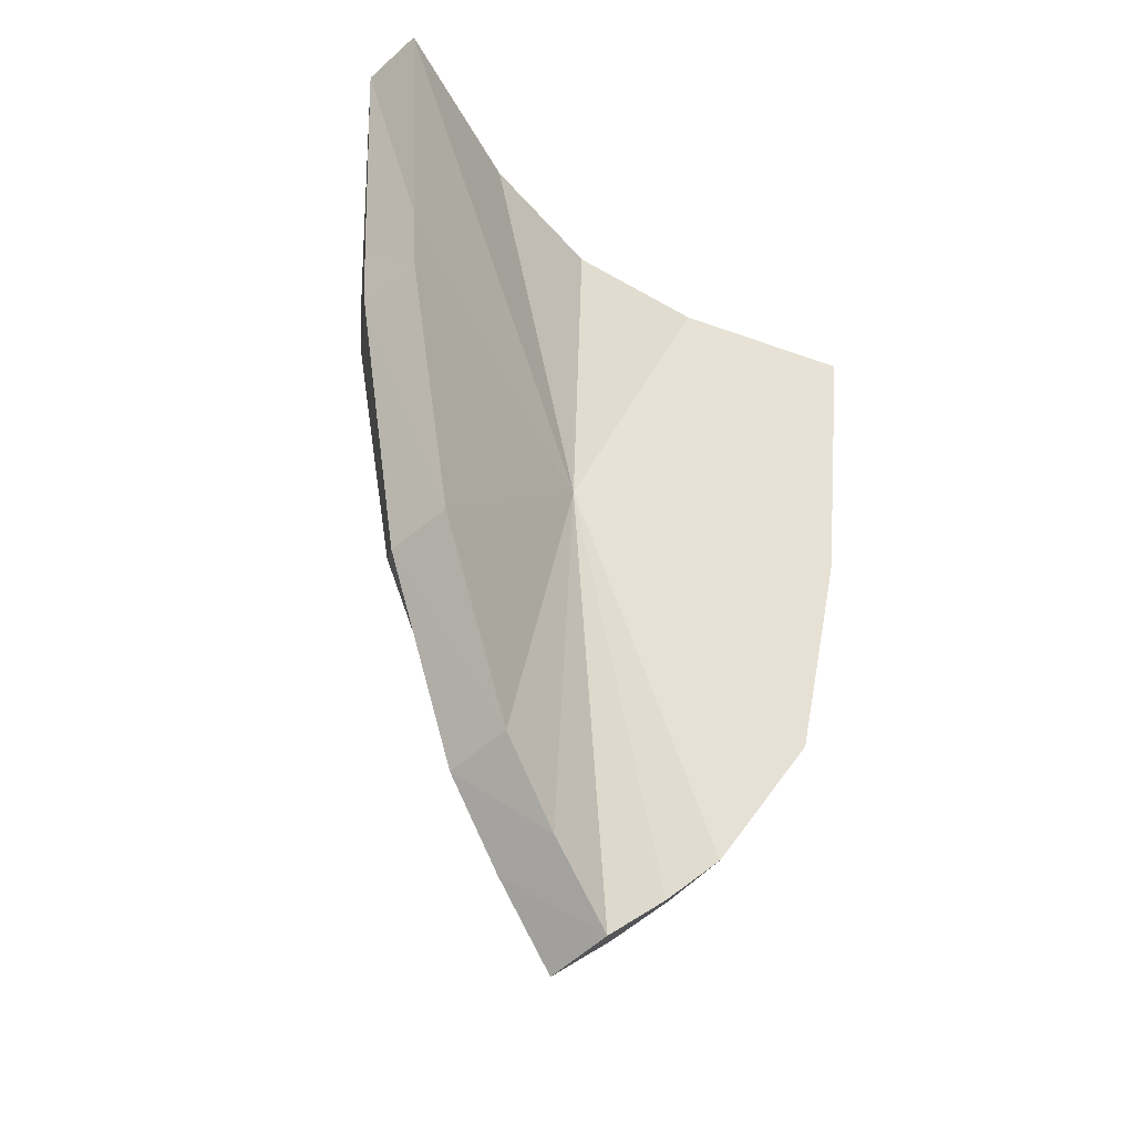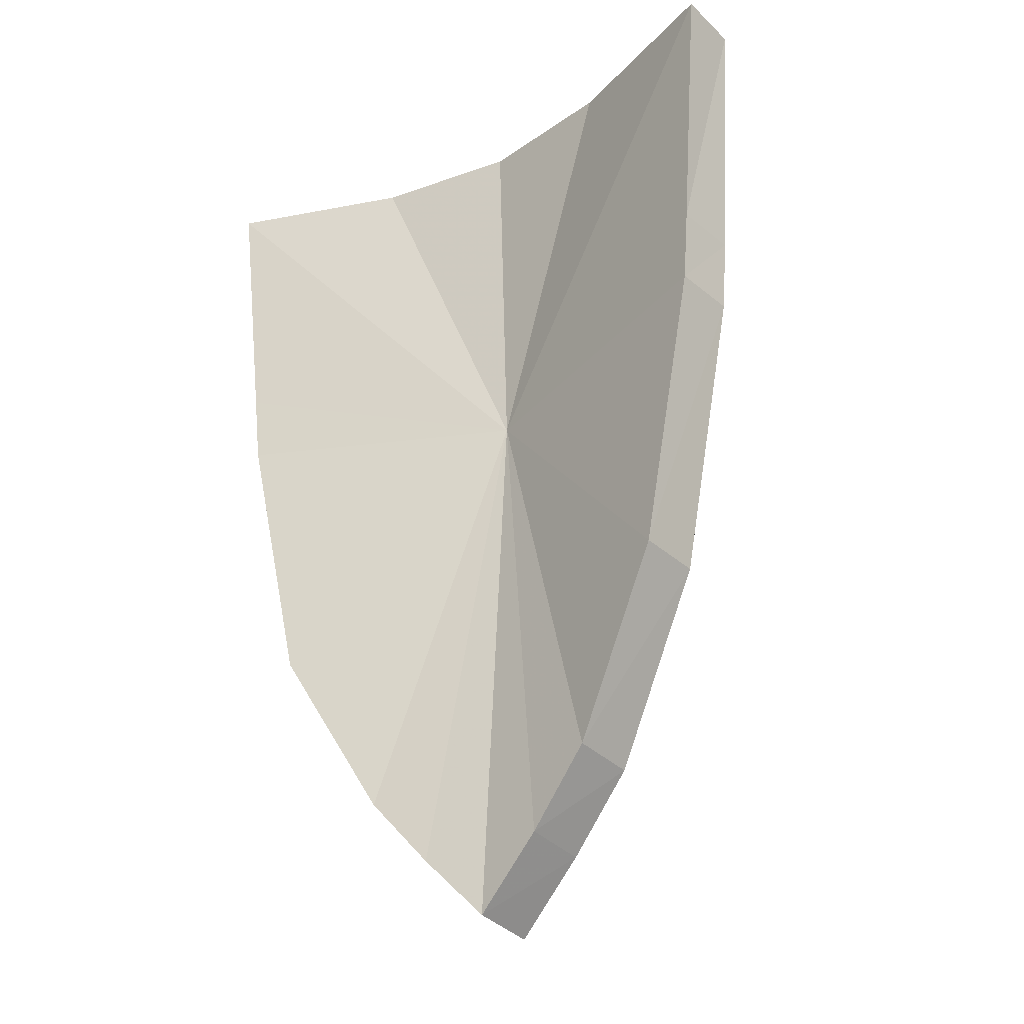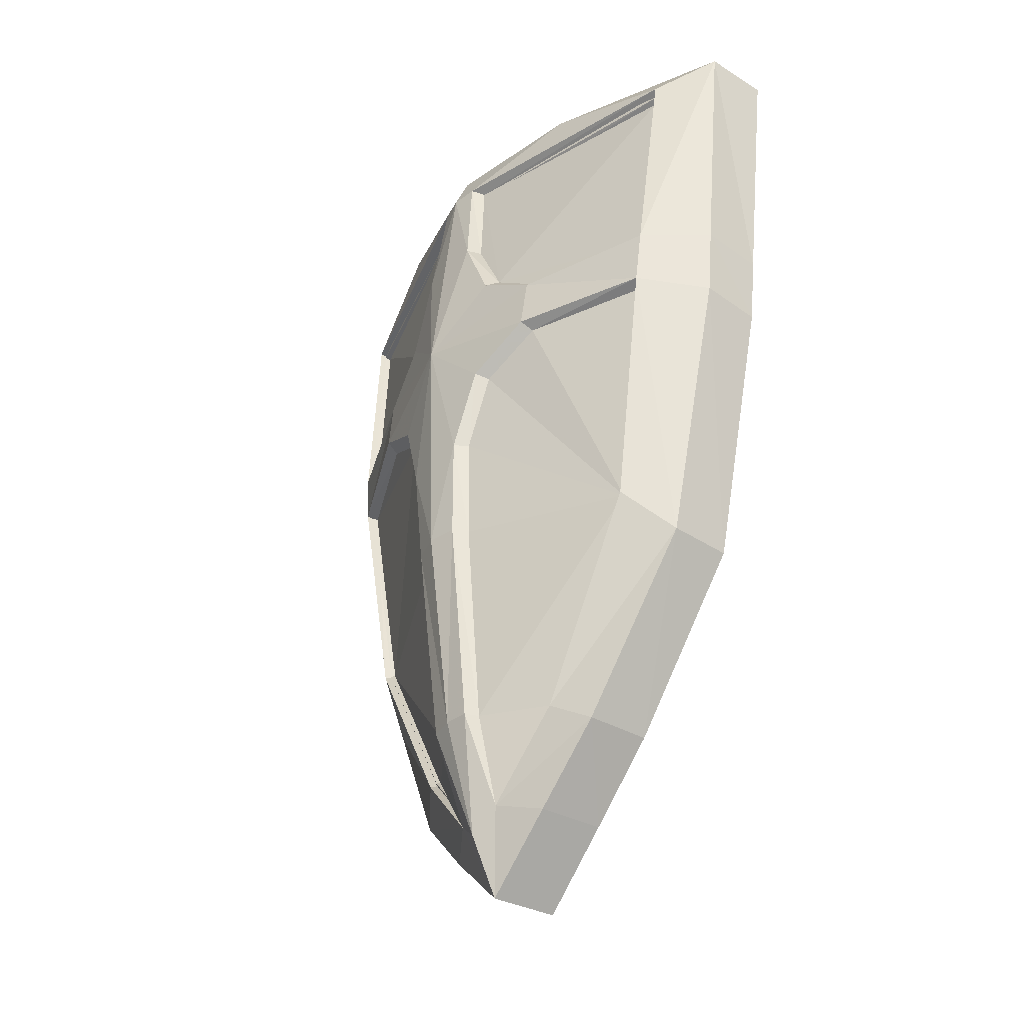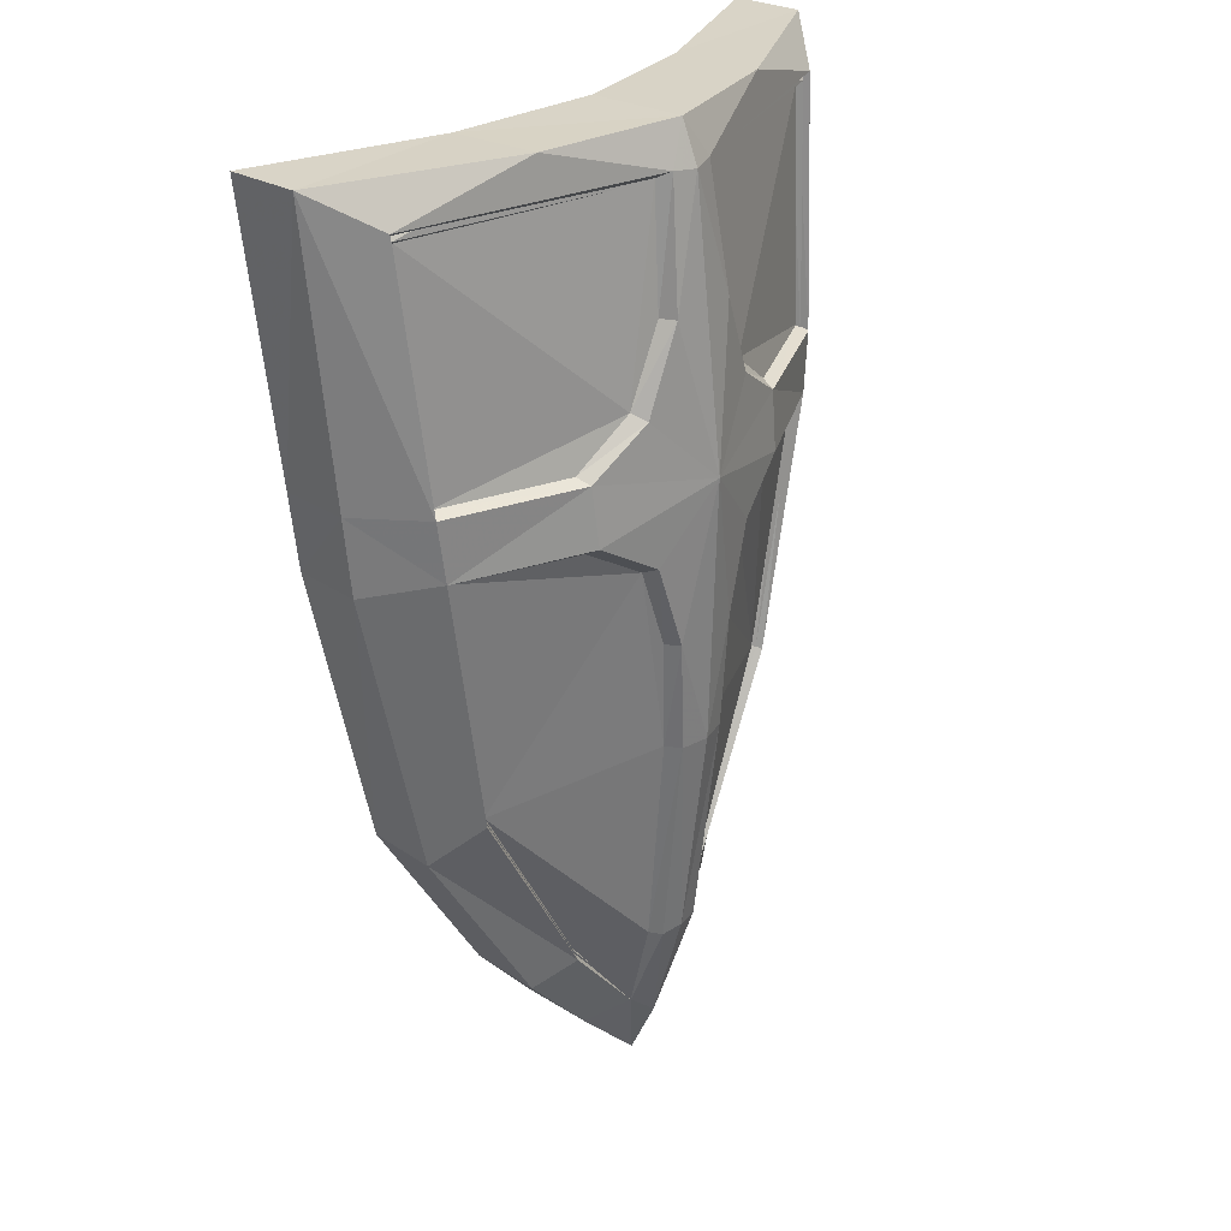
<metadata>
{"format":"obj","ext":"obj","renderer":"f3d","projection":"perspective","resolution":1024,"background":"white","views":[{"elev":-45.7,"azim":137.0,"up":"+Z"},{"elev":-30.9,"azim":-144.1,"up":"+Z"},{"elev":-39.0,"azim":52.8,"up":"+Z"},{"elev":28.3,"azim":-51.5,"up":"+Z"}]}
</metadata>
<code>
g wanzhengdun#01
v 0.08392 0.4293 112.2
v 0.2194 0.3787 112
v 0.8846 0.5834 112.2
v 1.515 0.6559 110.7
v 1.763 0.9662 110.7
v 1.883 1.011 112.2
v 1.608 0.7607 112
v 1.38 0.9046 108.7
v 1.725 0.9583 110.3
v 1.473 0.6448 110.4
v 1.215 0.6743 109
v 0.2301 0.5772 107.4
v 0.453 0.7074 107.3
v 0.8125 0.753 107.7
v 0.6122 0.6415 107.9
v 0.08392 0.2408 109.1
v 0.2397 0.2752 109.1
v 0.2675 0.254 109.7
v 0.286 0.3076 111.4
v 0.08392 0.3483 112
v 0.08392 0.373 107.9
v 0.215 0.3916 107.9
v 0.2301 0.5772 107.4
v 0.5933 0.6725 107.9
v 0.2453 0.4605 107.9
v 1.185 0.7192 109
v 0.2808 0.3541 109.1
v 1.449 0.6997 110.4
v 0.7918 0.4261 110.3
v 0.4677 0.3512 110.1
v 1.185 0.7192 109
v 0.7913 0.3876 110.7
v 0.7771 0.3557 110.4
v 0.2675 0.4408 112
v 0.3178 0.3868 111.4
v 0.5031 0.3944 111
v 1.58 0.8126 112
v 0.4612 0.324 110.9
v 0.08392 0.2017 110.5
v 0.4346 0.2804 110.2
v 0.08392 0.5378 107.3
v 0.08392 0.6763 107
v 1.515 0.6559 110.7
v 1.608 0.7607 112
v 1.58 0.8126 112
v 1.495 0.7145 110.7
v 1.883 1.011 112.2
v 1.763 0.9662 110.7
v 1.729 1.308 110.7
v 1.873 1.36 112.2
v 1.215 0.6743 109
v 1.473 0.6448 110.4
v 1.449 0.6997 110.4
v 1.185 0.7192 109
v 1.725 0.9583 110.3
v 1.38 0.9046 108.7
v 1.349 1.246 108.7
v 1.688 1.296 110.3
v 0.5933 0.6725 107.9
v 0.2301 0.5772 107.4
v 0.6122 0.6415 107.9
v 0.8125 0.753 107.7
v 0.453 0.7074 107.3
v 0.4474 1.06 107.4
v 0.7936 1.102 107.8
v 0.2675 0.254 109.7
v 0.2397 0.2752 109.1
v 0.2808 0.3541 109.1
v 0.3124 0.3249 109.7
v 0.2194 0.3787 112
v 0.286 0.3076 111.4
v 0.3178 0.3868 111.4
v 0.2675 0.4408 112
v 0.215 0.3916 107.9
v 0.2453 0.4605 107.9
v 0.7913 0.3876 110.7
v 0.8138 0.4575 110.7
v 0.7771 0.3557 110.4
v 0.7918 0.4261 110.3
v 0.8905 0.9356 112.2
v 0.08392 0.7814 112.2
v 0.08392 0.4293 112.2
v 0.8846 0.5834 112.2
v 0.4612 0.324 110.9
v 0.5031 0.3944 111
v 0.4346 0.2804 110.2
v 0.4677 0.3512 110.1
v 0.08392 0.6763 107
v 0.08392 1.032 107
v 0.08392 0.7814 112.2
v 0.8905 0.9356 112.2
v 0.08392 0.7023 110.2
v 1.729 1.308 110.7
v 1.688 1.296 110.3
v 1.349 1.246 108.7
v 0.4474 1.06 107.4
v 0.08392 1.032 107
v 0.7936 1.102 107.8
v 1.873 1.36 112.2
v -0.7167 0.5834 112.2
v -0.05153 0.3787 112
v -1.347 0.6559 110.7
v -1.44 0.7607 112
v -1.715 1.011 112.2
v -1.595 0.9662 110.7
v -1.212 0.9046 108.7
v -1.048 0.6743 109
v -1.305 0.6448 110.4
v -1.557 0.9583 110.3
v -0.06227 0.5772 107.4
v -0.4444 0.6199 107.9
v -0.6447 0.753 107.7
v -0.2852 0.7074 107.3
v -0.1171 0.254 109.7
v -0.06932 0.2752 109.1
v -0.1071 0.3076 111.4
v -0.04716 0.3916 107.9
v -0.06227 0.5772 107.4
v -0.07742 0.4605 107.9
v -0.4254 0.6725 107.9
v -1.018 0.7192 109
v -0.1105 0.3541 109.1
v -0.2999 0.3512 110.1
v -0.162 0.3249 109.7
v -0.6093 0.3557 110.4
v -0.6234 0.3876 110.7
v -1.327 0.7145 110.7
v -0.646 0.4575 110.7
v -0.3352 0.3944 111
v -1.412 0.8126 112
v -0.2934 0.324 110.9
v -0.2667 0.2804 110.2
v -1.347 0.6559 110.7
v -1.327 0.7145 110.7
v -1.412 0.8126 112
v -1.44 0.7607 112
v -1.715 1.011 112.2
v -1.705 1.36 112.2
v -1.561 1.308 110.7
v -1.595 0.9662 110.7
v -1.048 0.6743 109
v -1.018 0.7192 109
v -1.281 0.6997 110.4
v -1.305 0.6448 110.4
v -1.557 0.9583 110.3
v -1.52 1.296 110.3
v -1.182 1.246 108.7
v -1.212 0.9046 108.7
v -0.4254 0.6725 107.9
v -0.4444 0.6199 107.9
v -0.06227 0.5772 107.4
v -0.6447 0.753 107.7
v -0.6257 1.102 107.8
v -0.2795 1.06 107.4
v -0.2852 0.7074 107.3
v -0.1171 0.254 109.7
v -0.162 0.3249 109.7
v -0.1105 0.3541 109.1
v -0.06932 0.2752 109.1
v -0.05153 0.3787 112
v -0.09964 0.4408 112
v -0.1389 0.3868 111.4
v -0.1071 0.3076 111.4
v -0.07742 0.4605 107.9
v -0.04716 0.3916 107.9
v -0.6234 0.3876 110.7
v -0.646 0.4575 110.7
v -0.624 0.4261 110.3
v -0.6093 0.3557 110.4
v -0.7227 0.9356 112.2
v -0.7167 0.5834 112.2
v -0.2934 0.324 110.9
v -0.3352 0.3944 111
v -0.2667 0.2804 110.2
v -0.2999 0.3512 110.1
v -0.7227 0.9356 112.2
v -1.561 1.308 110.7
v -1.52 1.296 110.3
v -1.182 1.246 108.7
v -0.2795 1.06 107.4
v -0.6257 1.102 107.8
v -1.705 1.36 112.2
v 0.3124 0.3249 109.7
v 0.8138 0.4575 110.7
v 1.495 0.7145 110.7
v -0.1389 0.3868 111.4
v -0.09964 0.4408 112
v -0.624 0.4261 110.3
v -1.281 0.6997 110.4
f 1 2 3
f 4 5 6
f 6 7 4
f 8 9 10
f 10 11 8
f 12 13 14
f 14 15 12
f 16 17 18
f 19 2 20
f 17 16 21
f 21 22 17
f 15 14 8
f 8 11 15
f 23 24 25
f 10 9 5
f 5 4 10
f 26 27 25
f 25 24 26
f 26 28 29
f 29 30 31
f 26 29 31
f 10 4 32
f 32 33 10
f 34 35 36
f 36 37 34
f 20 2 1
f 32 38 39
f 38 19 39
f 39 18 40
f 39 40 33
f 22 21 41
f 41 12 22
f 42 12 41
f 43 44 45
f 45 46 43
f 47 48 49
f 49 50 47
f 51 52 53
f 53 54 51
f 55 56 57
f 57 58 55
f 59 60 61
f 62 63 64
f 64 65 62
f 66 67 68
f 68 69 66
f 70 71 72
f 72 73 70
f 67 74 75
f 75 68 67
f 61 51 54
f 54 59 61
f 56 62 65
f 65 57 56
f 48 55 58
f 58 49 48
f 76 43 46
f 46 77 76
f 52 78 79
f 79 53 52
f 44 70 73
f 73 45 44
f 80 81 82
f 82 83 80
f 84 76 77
f 77 85 84
f 71 84 85
f 85 72 71
f 86 66 69
f 69 87 86
f 78 86 87
f 87 79 78
f 60 75 74
f 3 7 6
f 47 50 80
f 80 83 47
f 3 2 7
f 13 12 42
f 63 88 89
f 89 64 63
f 90 91 92
f 93 94 92
f 94 95 92
f 96 97 92
f 95 98 92
f 99 93 92
f 91 99 92
f 98 96 92
f 1 100 101
f 102 103 104
f 104 105 102
f 106 107 108
f 108 109 106
f 110 111 112
f 112 113 110
f 16 114 115
f 20 101 116
f 115 117 21
f 21 16 115
f 111 107 106
f 106 112 111
f 118 119 120
f 108 102 105
f 105 109 108
f 121 120 119
f 119 122 121
f 123 121 122
f 122 124 123
f 125 39 126
f 127 128 129
f 129 130 127
f 20 1 101
f 126 39 131
f 131 39 116
f 39 132 114
f 39 125 132
f 117 110 41
f 41 21 117
f 42 41 110
f 133 134 135
f 135 136 133
f 137 138 139
f 139 140 137
f 141 142 143
f 143 144 141
f 145 146 147
f 147 148 145
f 149 150 151
f 152 153 154
f 154 155 152
f 156 157 158
f 158 159 156
f 160 161 162
f 162 163 160
f 159 158 164
f 164 165 159
f 150 149 142
f 142 141 150
f 148 147 153
f 153 152 148
f 140 139 146
f 146 145 140
f 166 167 134
f 134 133 166
f 144 143 168
f 168 169 144
f 136 135 161
f 161 160 136
f 170 171 82
f 82 81 170
f 172 173 167
f 167 166 172
f 163 162 173
f 173 172 163
f 174 175 157
f 157 156 174
f 169 168 175
f 175 174 169
f 151 165 164
f 100 104 103
f 137 171 170
f 170 138 137
f 100 103 101
f 113 42 110
f 155 154 89
f 89 88 155
f 90 92 176
f 177 92 178
f 178 92 179
f 180 92 97
f 179 92 181
f 182 92 177
f 176 92 182
f 181 92 180
f 183 27 26
f 183 26 31
f 30 183 31
f 36 184 185
f 185 37 36
f 129 186 187
f 187 130 129
f 123 188 189
f 189 121 123
f 32 39 33
f 126 102 108
f 108 125 126
f 18 39 16
f 16 39 114
f 116 39 20
f 20 39 19
g wanzhengdun#02
v 0.08392 0.3759 112.3
v 0.222 0.32 112.1
v 0.9001 0.5456 112.3
v 1.543 0.6255 110.7
v 1.795 0.9673 110.7
v 1.918 1.017 112.3
v 1.638 0.7409 112.1
v 1.405 0.8994 108.7
v 1.756 0.9586 110.3
v 1.5 0.6133 110.4
v 1.237 0.6457 108.9
v 0.2329 0.5388 107.4
v 0.4602 0.6822 107.3
v 0.8266 0.7325 107.7
v 0.6224 0.6096 107.8
v 0.08392 0.1682 109.1
v 0.2427 0.206 109.1
v 0.271 0.1828 109.7
v 0.2899 0.2418 111.4
v 0.08392 0.2866 112.1
v 0.08392 0.3138 107.9
v 0.2175 0.3343 107.9
v 0.2329 0.5388 107.4
v 0.6031 0.6437 107.9
v 0.2484 0.4102 107.9
v 1.207 0.6952 109
v 0.2846 0.293 109.1
v 1.475 0.6737 110.4
v 0.8055 0.3723 110.4
v 0.4751 0.2898 110.2
v 1.207 0.6952 109
v 0.8049 0.3299 110.7
v 0.7906 0.2948 110.4
v 0.271 0.3885 112
v 0.3224 0.329 111.4
v 0.5112 0.3374 111
v 1.609 0.7981 112
v 0.4685 0.2598 110.9
v 0.08392 0.1251 110.6
v 0.4413 0.2118 110.2
v 0.08392 0.4954 107.2
v 0.08392 0.6479 106.9
v 1.543 0.6255 110.7
v 1.638 0.7409 112.1
v 1.609 0.7981 112
v 1.522 0.6901 110.8
v 1.918 1.017 112.3
v 1.795 0.9673 110.7
v 1.761 1.344 110.7
v 1.908 1.401 112.3
v 1.237 0.6457 108.9
v 1.5 0.6133 110.4
v 1.475 0.6737 110.4
v 1.207 0.6952 109
v 1.756 0.9586 110.3
v 1.405 0.8994 108.7
v 1.374 1.276 108.7
v 1.719 1.331 110.3
v 0.6031 0.6437 107.9
v 0.2329 0.5388 107.4
v 0.6224 0.6096 107.8
v 0.8266 0.7325 107.7
v 0.4602 0.6822 107.3
v 0.4544 1.071 107.3
v 0.8073 1.117 107.7
v 0.271 0.1828 109.7
v 0.2427 0.206 109.1
v 0.2846 0.293 109.1
v 0.3168 0.2608 109.7
v 0.222 0.32 112.1
v 0.2899 0.2418 111.4
v 0.3224 0.329 111.4
v 0.271 0.3885 112
v 0.2175 0.3343 107.9
v 0.2484 0.4102 107.9
v 0.8049 0.3299 110.7
v 0.828 0.4069 110.8
v 0.7906 0.2948 110.4
v 0.8055 0.3723 110.4
v 0.9062 1.036 112.3
v 0.08392 0.9006 112.3
v 0.08392 0.3759 112.3
v 0.9001 0.5456 112.3
v 0.4685 0.2598 110.9
v 0.5112 0.3374 111
v 0.4413 0.2118 110.2
v 0.4751 0.2898 110.2
v 0.08392 0.6479 106.9
v 0.08392 1.04 106.9
v 0.08392 0.9006 112.3
v 0.9062 1.036 112.3
v 0.08392 0.8178 110.2
v 1.761 1.344 110.7
v 1.719 1.331 110.3
v 1.374 1.276 108.7
v 0.4544 1.071 107.3
v 0.08392 1.04 106.9
v 0.8073 1.117 107.7
v 1.908 1.401 112.3
v -0.7322 0.5456 112.3
v -0.05415 0.32 112.1
v -1.375 0.6255 110.7
v -1.47 0.7409 112.1
v -1.75 1.017 112.3
v -1.627 0.9673 110.7
v -1.237 0.8994 108.7
v -1.07 0.6457 108.9
v -1.332 0.6133 110.4
v -1.589 0.9586 110.3
v -0.0651 0.5388 107.4
v -0.4546 0.5859 107.8
v -0.6587 0.7325 107.7
v -0.2923 0.6822 107.3
v -0.121 0.1828 109.7
v -0.07228 0.206 109.1
v -0.1108 0.2418 111.4
v -0.0497 0.3343 107.9
v -0.0651 0.5388 107.4
v -0.08054 0.4102 107.9
v -0.4353 0.6437 107.9
v -1.039 0.6952 109
v -0.1142 0.293 109.1
v -0.3073 0.2898 110.2
v -0.1668 0.2608 109.7
v -0.6227 0.2948 110.4
v -0.6371 0.3299 110.7
v -1.354 0.6901 110.8
v -0.6601 0.4069 110.8
v -0.3433 0.3374 111
v -1.441 0.7981 112
v -0.3007 0.2598 110.9
v -0.2735 0.2118 110.2
v -1.375 0.6255 110.7
v -1.354 0.6901 110.8
v -1.441 0.7981 112
v -1.47 0.7409 112.1
v -1.75 1.017 112.3
v -1.74 1.401 112.3
v -1.593 1.344 110.7
v -1.627 0.9673 110.7
v -1.07 0.6457 108.9
v -1.039 0.6952 109
v -1.307 0.6737 110.4
v -1.332 0.6133 110.4
v -1.589 0.9586 110.3
v -1.551 1.331 110.3
v -1.206 1.276 108.7
v -1.237 0.8994 108.7
v -0.4353 0.6437 107.9
v -0.4546 0.5859 107.8
v -0.0651 0.5388 107.4
v -0.6587 0.7325 107.7
v -0.6395 1.117 107.7
v -0.2866 1.071 107.3
v -0.2923 0.6822 107.3
v -0.121 0.1828 109.7
v -0.1668 0.2608 109.7
v -0.1142 0.293 109.1
v -0.07228 0.206 109.1
v -0.05415 0.32 112.1
v -0.1032 0.3885 112
v -0.1432 0.329 111.4
v -0.1108 0.2418 111.4
v -0.08054 0.4102 107.9
v -0.0497 0.3343 107.9
v -0.6371 0.3299 110.7
v -0.6601 0.4069 110.8
v -0.6377 0.3723 110.4
v -0.6227 0.2948 110.4
v -0.7383 1.036 112.3
v -0.7322 0.5456 112.3
v -0.3007 0.2598 110.9
v -0.3433 0.3374 111
v -0.2735 0.2118 110.2
v -0.3073 0.2898 110.2
v -1.74 1.401 112.3
v 0.08392 1.04 106.9
v 0.08392 0.6479 106.9
v -0.7383 1.036 112.3
v -1.593 1.344 110.7
v -1.551 1.331 110.3
v -1.206 1.276 108.7
v -0.2866 1.071 107.3
v -0.6395 1.117 107.7
v -1.74 1.401 112.3
v 0.3168 0.2608 109.7
v 0.828 0.4069 110.8
v 1.522 0.6901 110.8
v -0.1432 0.329 111.4
v -0.1032 0.3885 112
v -0.6377 0.3723 110.4
v -1.307 0.6737 110.4
f 190 191 192
f 193 194 195
f 195 196 193
f 197 198 199
f 199 200 197
f 201 202 203
f 203 204 201
f 205 206 207
f 208 191 209
f 206 205 210
f 210 211 206
f 204 203 197
f 197 200 204
f 212 213 214
f 199 198 194
f 194 193 199
f 215 216 214
f 214 213 215
f 215 217 218
f 218 219 220
f 215 218 220
f 199 193 221
f 221 222 199
f 223 224 225
f 225 226 223
f 209 191 190
f 221 227 228
f 227 208 228
f 228 207 229
f 228 229 222
f 211 210 230
f 230 201 211
f 231 201 230
f 232 233 234
f 234 235 232
f 236 237 238
f 238 239 236
f 240 241 242
f 242 243 240
f 244 245 246
f 246 247 244
f 248 249 250
f 251 252 253
f 253 254 251
f 255 256 257
f 257 258 255
f 259 260 261
f 261 262 259
f 256 263 264
f 264 257 256
f 250 240 243
f 243 248 250
f 245 251 254
f 254 246 245
f 237 244 247
f 247 238 237
f 265 232 235
f 235 266 265
f 241 267 268
f 268 242 241
f 233 259 262
f 262 234 233
f 269 270 271
f 271 272 269
f 273 265 266
f 266 274 273
f 260 273 274
f 274 261 260
f 275 255 258
f 258 276 275
f 267 275 276
f 276 268 267
f 249 264 263
f 192 196 195
f 236 239 269
f 269 272 236
f 192 191 196
f 202 201 231
f 252 277 278
f 278 253 252
f 279 280 281
f 282 283 281
f 283 284 281
f 285 286 281
f 284 287 281
f 288 282 281
f 280 288 281
f 287 285 281
f 190 289 290
f 291 292 293
f 293 294 291
f 295 296 297
f 297 298 295
f 299 300 301
f 301 302 299
f 205 303 304
f 209 290 305
f 304 306 210
f 210 205 304
f 300 296 295
f 295 301 300
f 307 308 309
f 297 291 294
f 294 298 297
f 310 309 308
f 308 311 310
f 312 310 311
f 311 313 312
f 314 228 315
f 316 317 318
f 318 319 316
f 209 190 290
f 315 228 320
f 320 228 305
f 228 321 303
f 228 314 321
f 306 299 230
f 230 210 306
f 231 230 299
f 322 323 324
f 324 325 322
f 326 327 328
f 328 329 326
f 330 331 332
f 332 333 330
f 334 335 336
f 336 337 334
f 338 339 340
f 341 342 343
f 343 344 341
f 345 346 347
f 347 348 345
f 349 350 351
f 351 352 349
f 348 347 353
f 353 354 348
f 339 338 331
f 331 330 339
f 337 336 342
f 342 341 337
f 329 328 335
f 335 334 329
f 355 356 323
f 323 322 355
f 333 332 357
f 357 358 333
f 325 324 350
f 350 349 325
f 359 360 271
f 271 270 359
f 361 362 356
f 356 355 361
f 352 351 362
f 362 361 352
f 363 364 346
f 346 345 363
f 358 357 364
f 364 363 358
f 340 354 353
f 289 293 292
f 326 360 359
f 359 365 326
f 289 292 290
f 302 231 299
f 344 343 366
f 366 367 344
f 279 281 368
f 369 281 370
f 370 281 371
f 372 281 286
f 371 281 373
f 374 281 369
f 368 281 374
f 373 281 372
f 375 216 215
f 375 215 220
f 219 375 220
f 225 376 377
f 377 226 225
f 318 378 379
f 379 319 318
f 312 380 381
f 381 310 312
f 221 228 222
f 315 291 297
f 297 314 315
f 207 228 205
f 205 228 303
f 305 228 209
f 209 228 208

</code>
